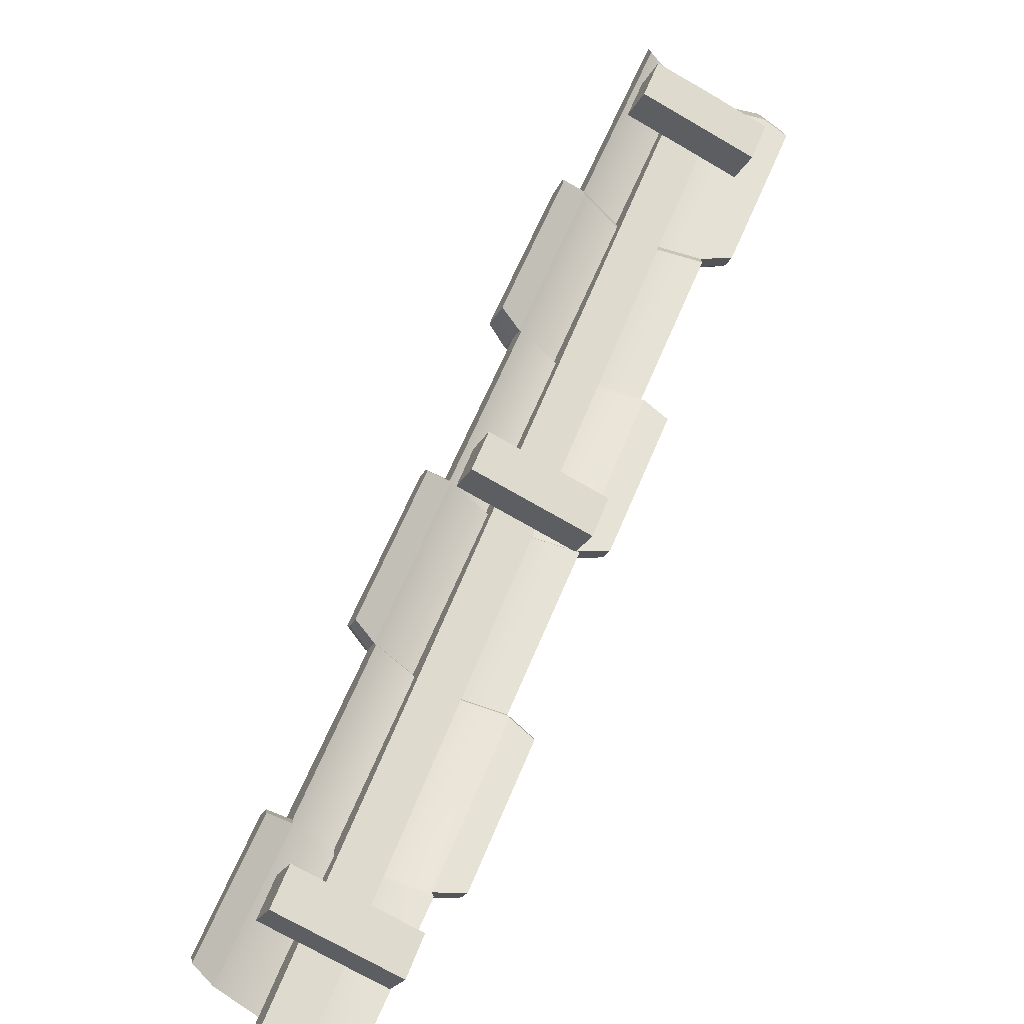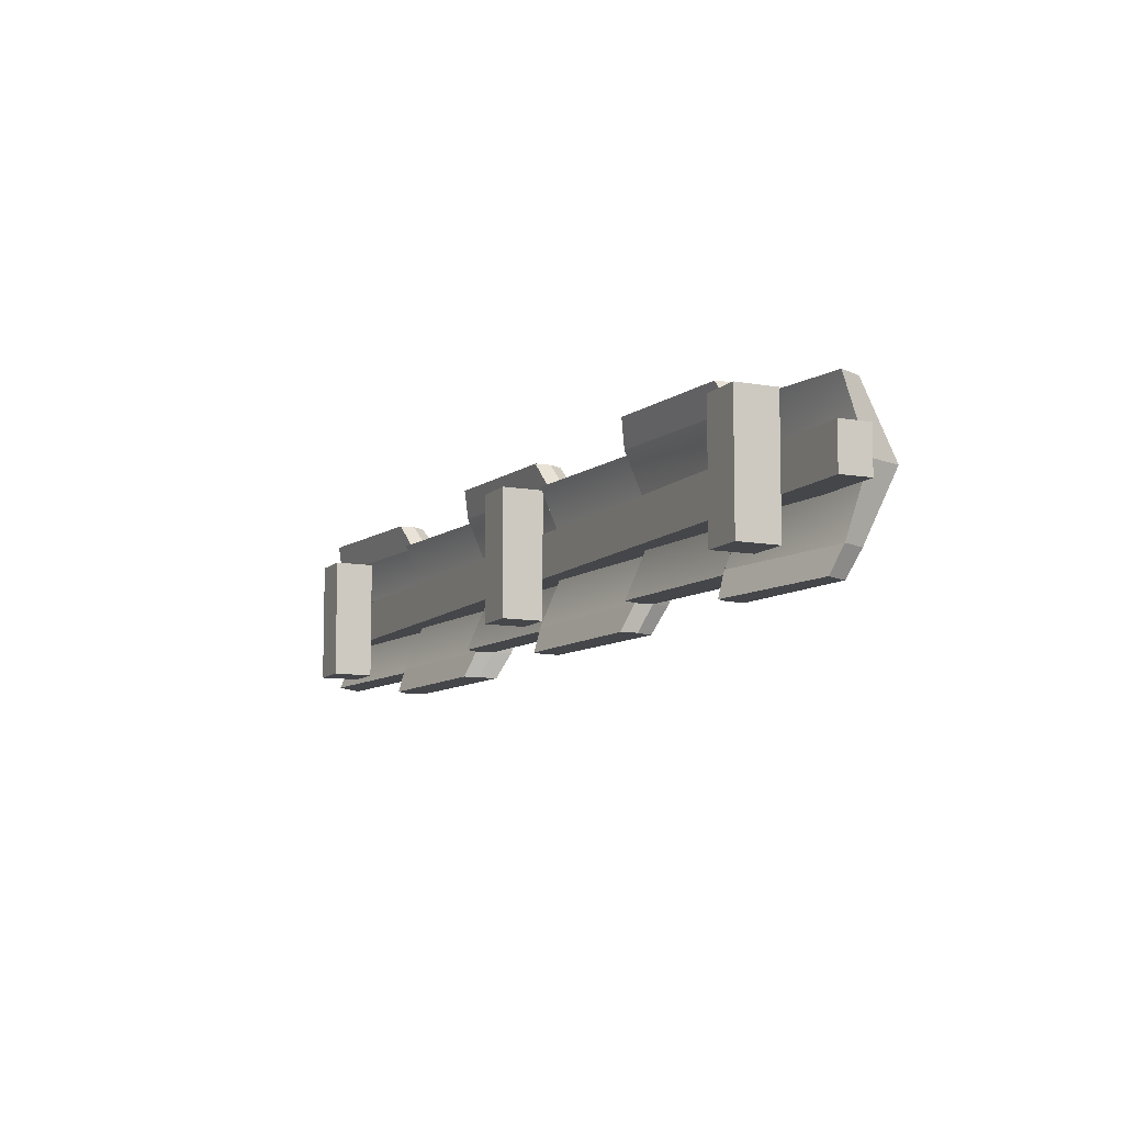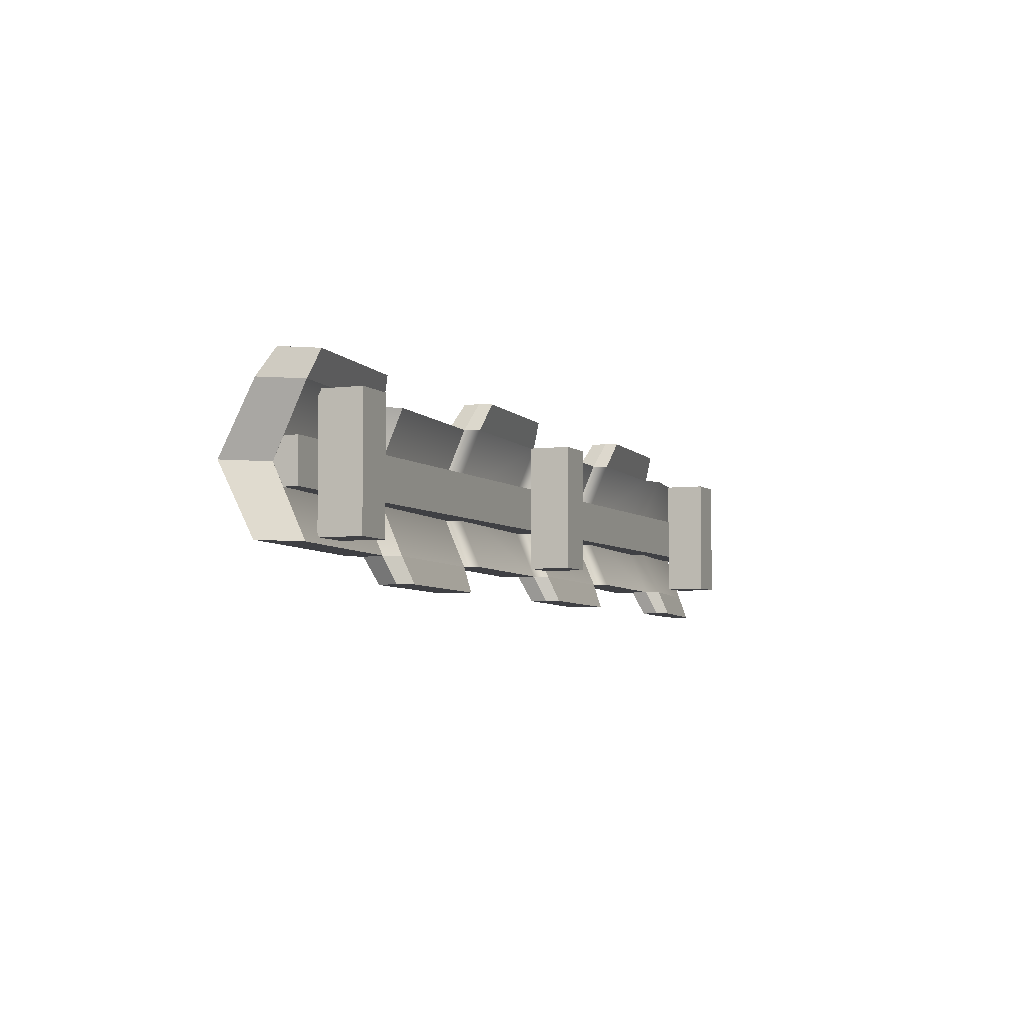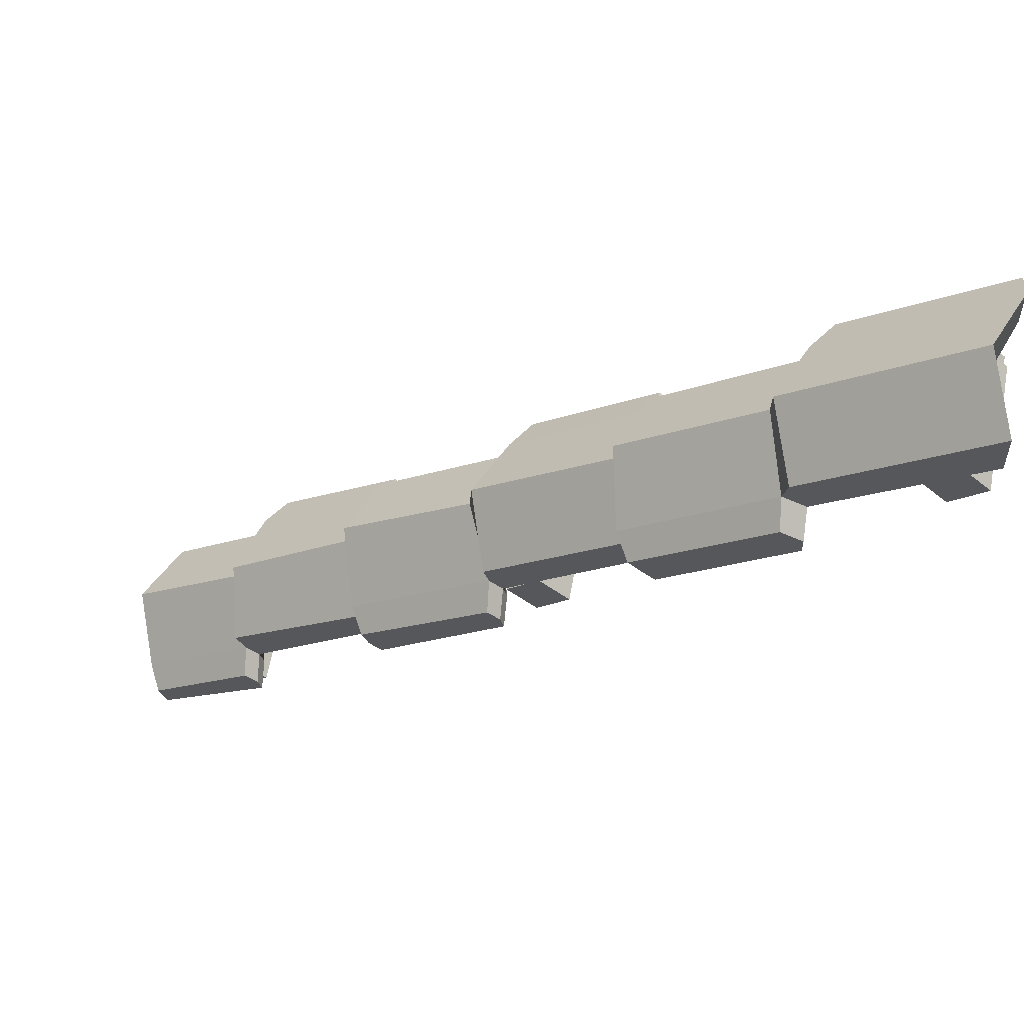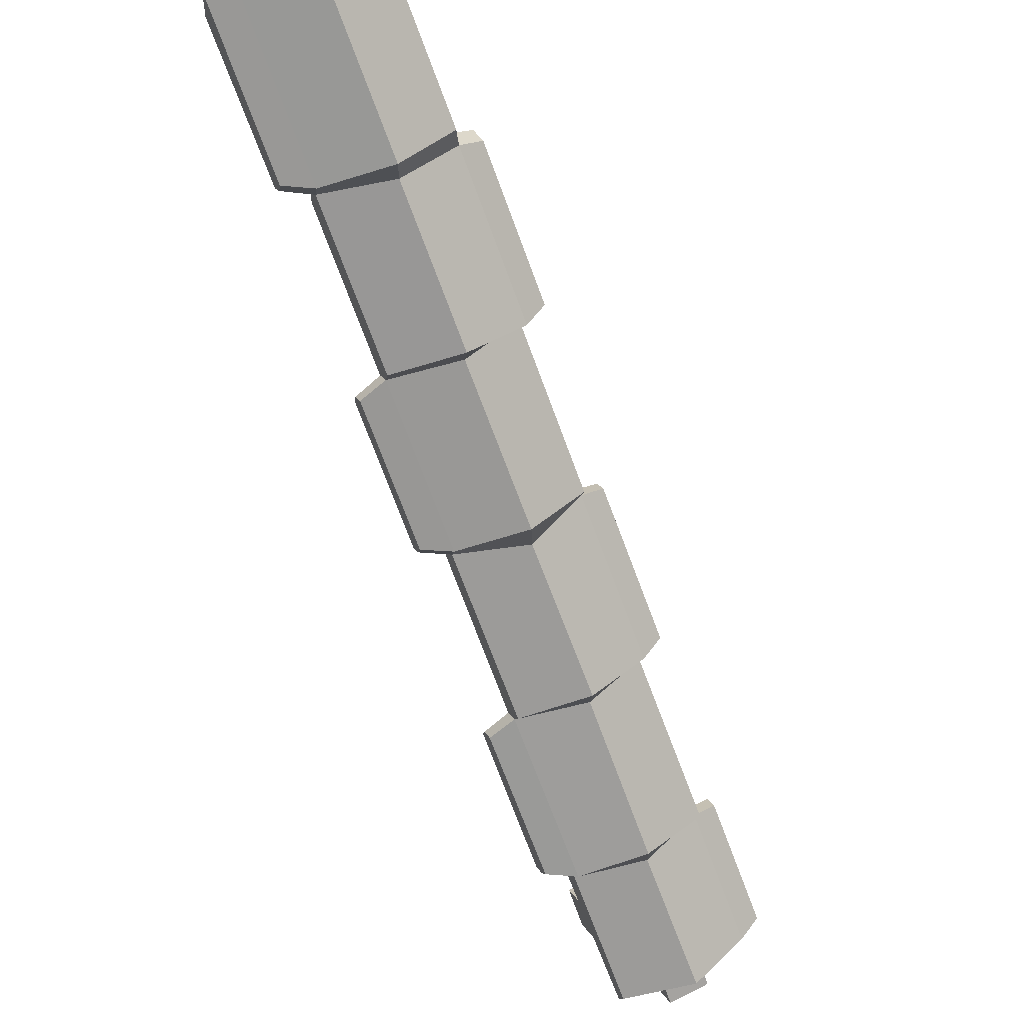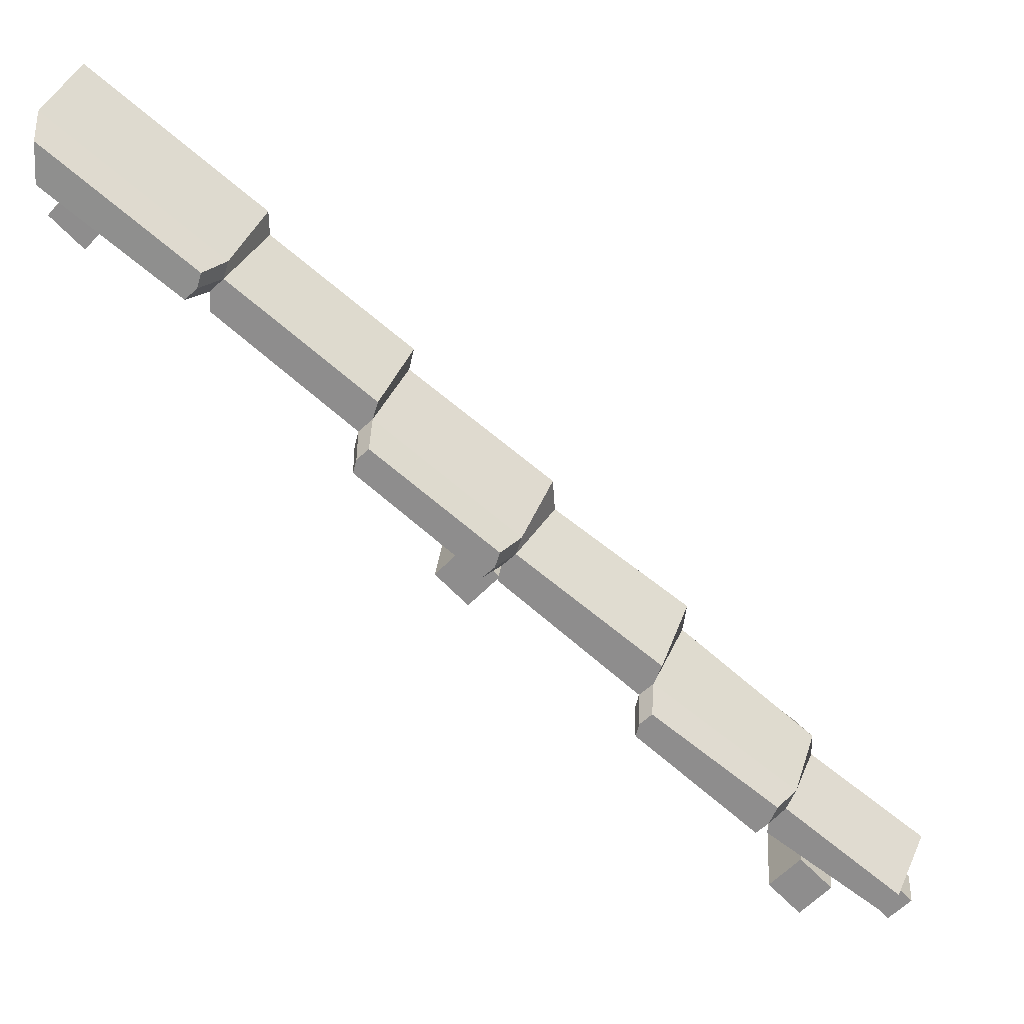
<metadata>
{"format":"obj","ext":"obj","renderer":"f3d","projection":"perspective","resolution":1024,"background":"white","views":[{"elev":-72.3,"azim":-120.1,"up":"+Y"},{"elev":-9.7,"azim":20.2,"up":"+Z"},{"elev":-5.0,"azim":-112.2,"up":"+Z"},{"elev":63.0,"azim":-169.7,"up":"+Y"},{"elev":64.0,"azim":63.0,"up":"+Y"},{"elev":24.6,"azim":4.8,"up":"+Y"}]}
</metadata>
<code>
v 211.1 -230.2 1.171
v 211.1 -230.2 42.27
v 220.5 -220.4 1.171
v 220.5 -220.4 42.27
v 230.4 -230.3 1.171
v 230.4 -230.3 42.27
v 221 -240.1 1.171
v 221 -240.1 42.27
v 107.3 -126.5 1.171
v 107.3 -126.5 42.27
v 116.8 -116.7 1.171
v 116.8 -116.7 42.27
v 126.7 -126.6 1.171
v 126.7 -126.6 42.27
v 117.2 -136.4 1.171
v 117.2 -136.4 42.27
v -1.343 -17.82 1.171
v -1.343 -17.82 42.27
v 8.119 -8.022 1.171
v 8.12 -8.022 42.27
v 18.03 -17.93 1.171
v 18.03 -17.93 42.27
v 8.564 -27.73 1.171
v 8.564 -27.73 42.27
v -0.000305 0 28.26
v 250 -250 28.26
v 7.07 7.071 28.26
v 257.1 -242.9 28.26
v 7.07 7.071 14.25
v 257.1 -242.9 14.25
v -0.000305 0 14.25
v 250 -250 14.25
v -1.373 12.63 43.1
v 251.4 -231.1 43.31
v -1.903 -1.636 43.31
v 215 -201.7 43.31
v 209.5 -210.5 43.31
v 173.3 -160 43.31
v 167.8 -168.8 43.31
v 131.7 -118.3 43.31
v 126.1 -127.2 43.31
v 90.01 -76.66 43.31
v 84.48 -85.5 43.31
v 48.34 -34.99 43.31
v 43.95 -45.05 43.31
v 51.39 -35.53 -0.8008
v -1.373 12.63 -0.6928
v -1.903 -1.636 -0.8008
v 251.4 -231.1 -0.8008
v 215 -201.7 -0.8008
v 173.3 -160 -0.8008
v 131.7 -118.3 -0.8008
v 90.01 -76.66 -0.8008
v 5.411 5.545 21.26
v 259.3 -223.2 21.26
v 223 -194.9 21.26
v 181.3 -152.7 21.25
v 141.7 -113.4 21.25
v 98.06 -69.45 21.29
v 58.05 -28.85 21.26
v 6.55 20.55 21.26
v 49.93 -29.67 43.31
v 57.85 -21.75 21.26
v 91.68 -71.26 43.31
v 99.61 -63.01 21.27
v 94.73 -71.79 -0.8008
v 133.4 -112.9 43.31
v 141 -104.1 21.25
v 133.4 -112.9 -0.8008
v 175.8 -153.8 43.31
v 182.6 -144.5 21.25
v 175.8 -153.8 -0.8008
v 217.9 -195 43.31
v 223.1 -188.3 21.26
v 49.93 -29.67 -0.8008
v 217.9 -195 -0.8008
v 248.8 -239.3 -0.8007
v 254.3 -234.6 21.26
v 248.8 -239.3 43.31
v 210.7 -205.7 43.31
v 169.1 -164 43.31
v 127.4 -122.3 43.31
v 85.73 -80.67 43.31
v 44.07 -39 43.31
v 209.5 -210.5 -0.8008
v 167.8 -168.8 -0.8008
v 126.1 -127.2 -0.8008
v 84.48 -85.5 -0.8008
v 43.95 -45.05 -0.8008
v 210.7 -205.7 -0.8008
v 169.1 -164 -0.8008
v 127.4 -122.3 -0.8008
v 85.73 -80.67 -0.8008
v 44.07 -39 -0.8008
v 50.8 -32.27 21.26
v 50.69 -38.31 21.26
v 92.47 -73.93 21.26
v 91.22 -78.77 21.26
v 134.1 -115.6 21.26
v 132.9 -120.4 21.26
v 175.8 -157.3 21.26
v 174.5 -162.1 21.26
v 217.5 -198.9 21.26
v 216.2 -203.8 21.26
v -1.275 -5.968 52.01
v 38.75 -38.5 52
v 42.47 -35.01 52.01
v 43.85 -30.38 52.01
v -0.8136 6.452 51.81
v 85.14 -90.07 52.01
v 122.5 -122.1 52.01
v 126.2 -118.6 52.01
v 127.7 -113.9 52.01
v 89.95 -82.37 52.01
v 86.23 -85.86 52.01
v 168.5 -173.4 52.01
v 205.9 -205.5 52.01
v 209.6 -202 52.01
v 212.1 -196.2 52.01
v 173.3 -165.7 52.01
v 169.6 -169.2 52.01
v 209.8 -209.6 -9.133
v 208.7 -214.1 -9.133
v 213.8 -205.9 -9.133
v 247.2 -233 -9.133
v 244.8 -240.5 -9.133
v 43.53 -43.28 -9.133
v 43.43 -48.84 -9.133
v 50.27 -40.09 -9.133
v 90.12 -73.44 -9.133
v 85.78 -77.91 -9.133
v 81.85 -81.6 -9.133
v 126.8 -126.6 -9.133
v 125.6 -131 -9.133
v 130.7 -122.9 -9.133
v 171.3 -155.6 -9.133
v 169 -161.2 -9.133
v 165.1 -164.9 -9.133
f 1 2 4 3
f 3 4 6 5
f 5 6 8 7
f 7 8 2 1
f 2 8 6 4
f 7 1 3 5
f 9 10 12 11
f 11 12 14 13
f 13 14 16 15
f 15 16 10 9
f 10 16 14 12
f 15 9 11 13
f 17 18 20 19
f 19 20 22 21
f 21 22 24 23
f 23 24 18 17
f 18 24 22 20
f 23 17 19 21
f 25 26 28 27
f 27 28 30 29
f 29 30 32 31
f 31 32 26 25
f 26 32 30 28
f 31 25 27 29
f 37 79 34 36 80
f 48 54 61 47
f 49 55 78 77
f 55 49 50 56
f 55 34 79 78
f 36 34 55 56
f 54 35 33 61
f 105 106 107 108 109
f 46 75 63 60
f 63 75 47 61
f 60 63 62 44
f 62 63 61 33
f 45 83 42 64 44 84
f 60 65 66 46
f 53 66 65 59
f 64 65 60 44
f 59 65 64 42
f 110 111 112 113 114 115
f 59 68 69 53
f 52 69 68 58
f 67 68 59 42
f 58 68 67 40
f 41 81 38 70 40 82
f 58 71 72 52
f 51 72 71 57
f 70 71 58 40
f 57 71 70 38
f 116 117 118 119 120 121
f 74 76 51 57
f 50 76 74 56
f 73 74 57 38
f 56 74 73 36
f 123 122 124 125 126
f 48 47 75 46 94
f 128 127 129 130 131 132
f 88 93 53 69 52 92
f 134 133 135 136 137 138
f 86 91 51 76 50 90
f 81 41 100 101
f 83 45 96 97
f 101 102 39 81
f 97 98 43 83
f 41 82 99 100
f 98 99 82 43
f 103 104 37 80
f 102 103 80 39
f 104 78 79 37
f 54 95 84 35
f 45 84 95 96
f 48 94 95 54
f 96 95 94 89
f 97 96 89 93
f 88 98 97 93
f 92 99 98 88
f 100 99 92 87
f 101 100 87 91
f 86 102 101 91
f 90 103 102 86
f 85 104 103 90
f 77 78 104 85
f 35 84 106 105
f 84 44 107 106
f 44 62 108 107
f 62 33 109 108
f 33 35 105 109
f 43 82 111 110
f 82 40 112 111
f 40 67 113 112
f 67 42 114 113
f 42 83 115 114
f 83 43 110 115
f 39 80 117 116
f 80 36 118 117
f 36 73 119 118
f 73 38 120 119
f 38 81 121 120
f 81 39 116 121
f 85 90 122 123
f 90 50 124 122
f 50 49 125 124
f 49 77 126 125
f 77 85 123 126
f 89 94 127 128
f 94 46 129 127
f 46 66 130 129
f 66 53 131 130
f 53 93 132 131
f 93 89 128 132
f 87 92 133 134
f 92 52 135 133
f 52 72 136 135
f 72 51 137 136
f 51 91 138 137
f 91 87 134 138

</code>
